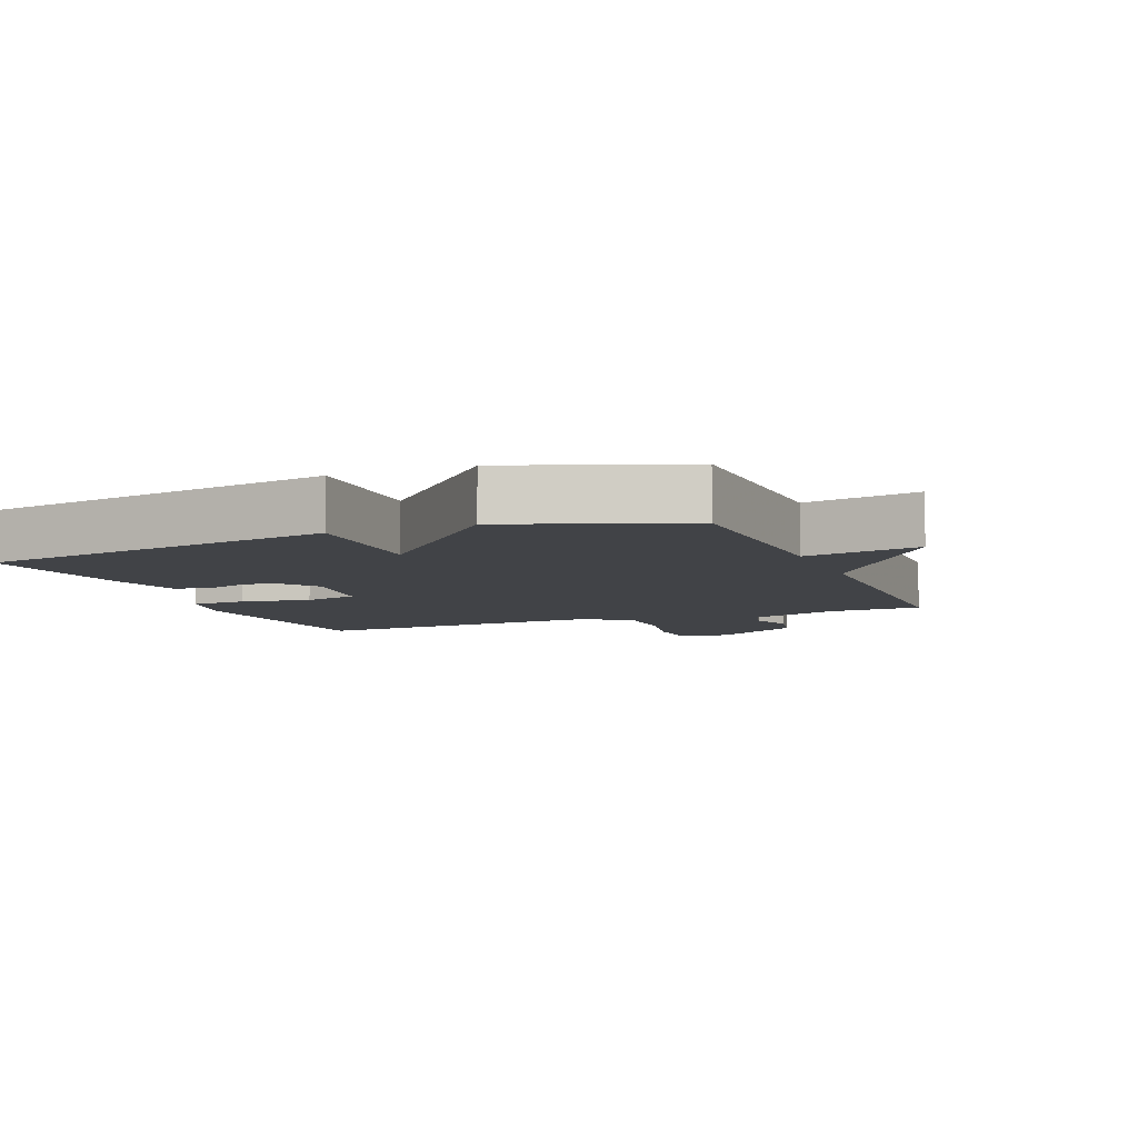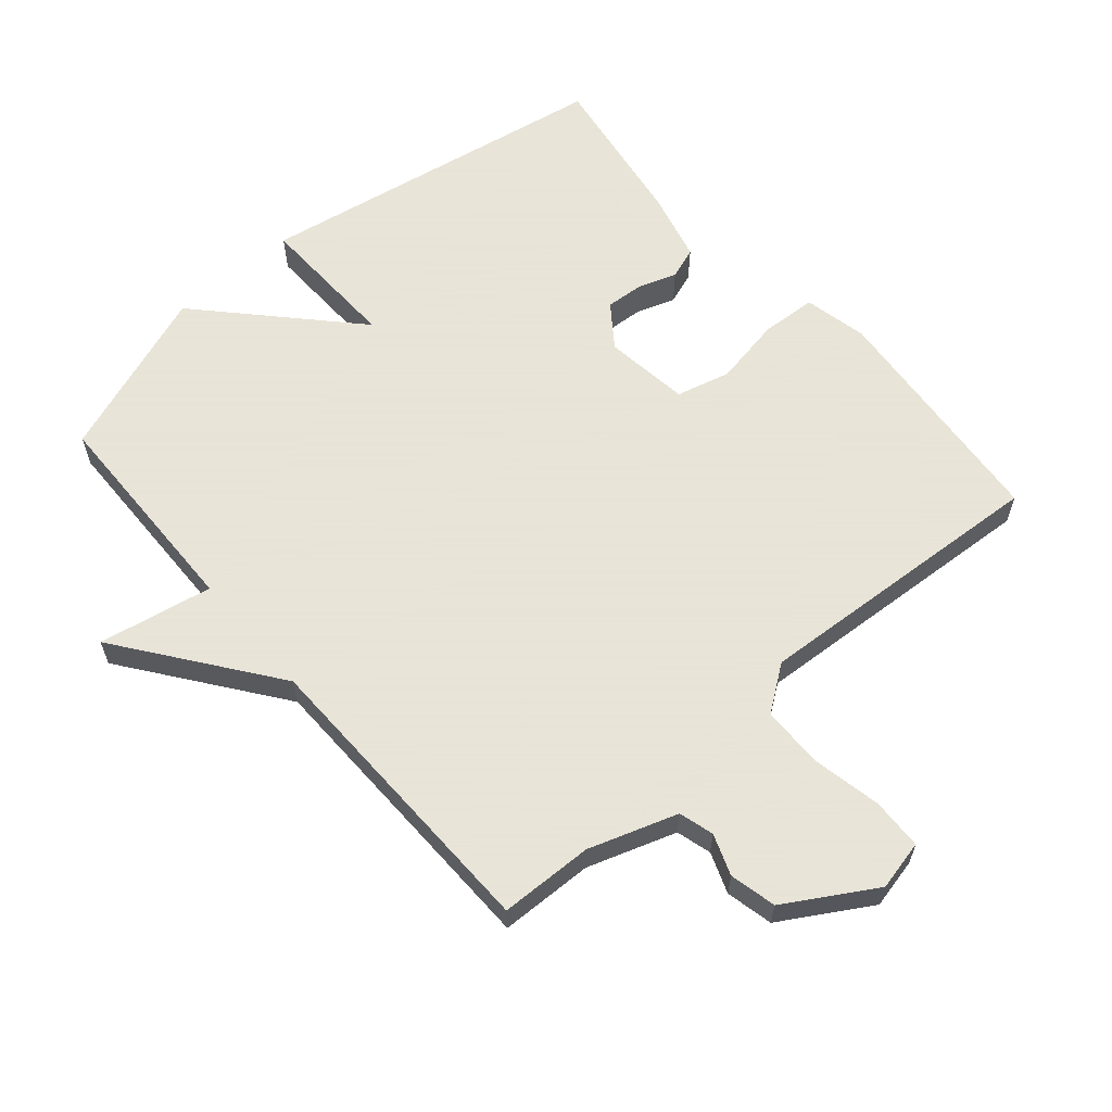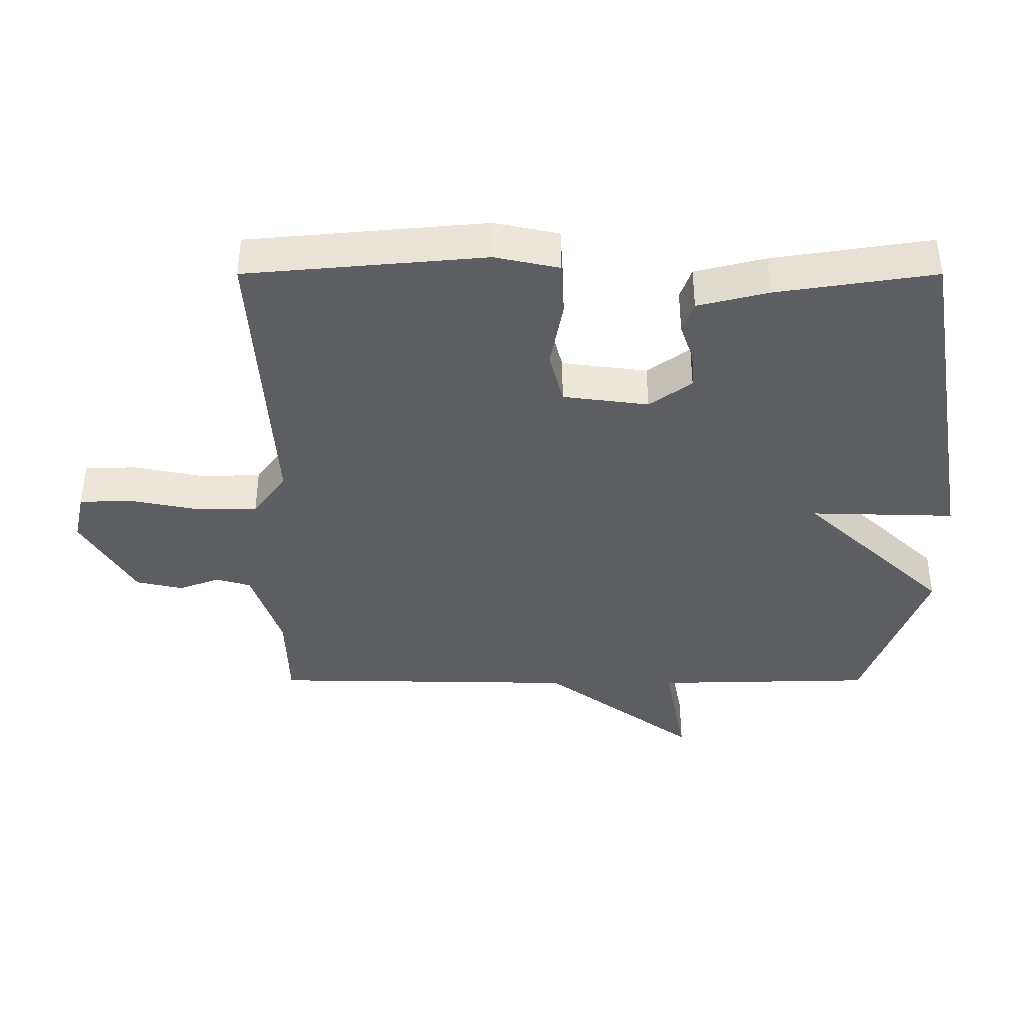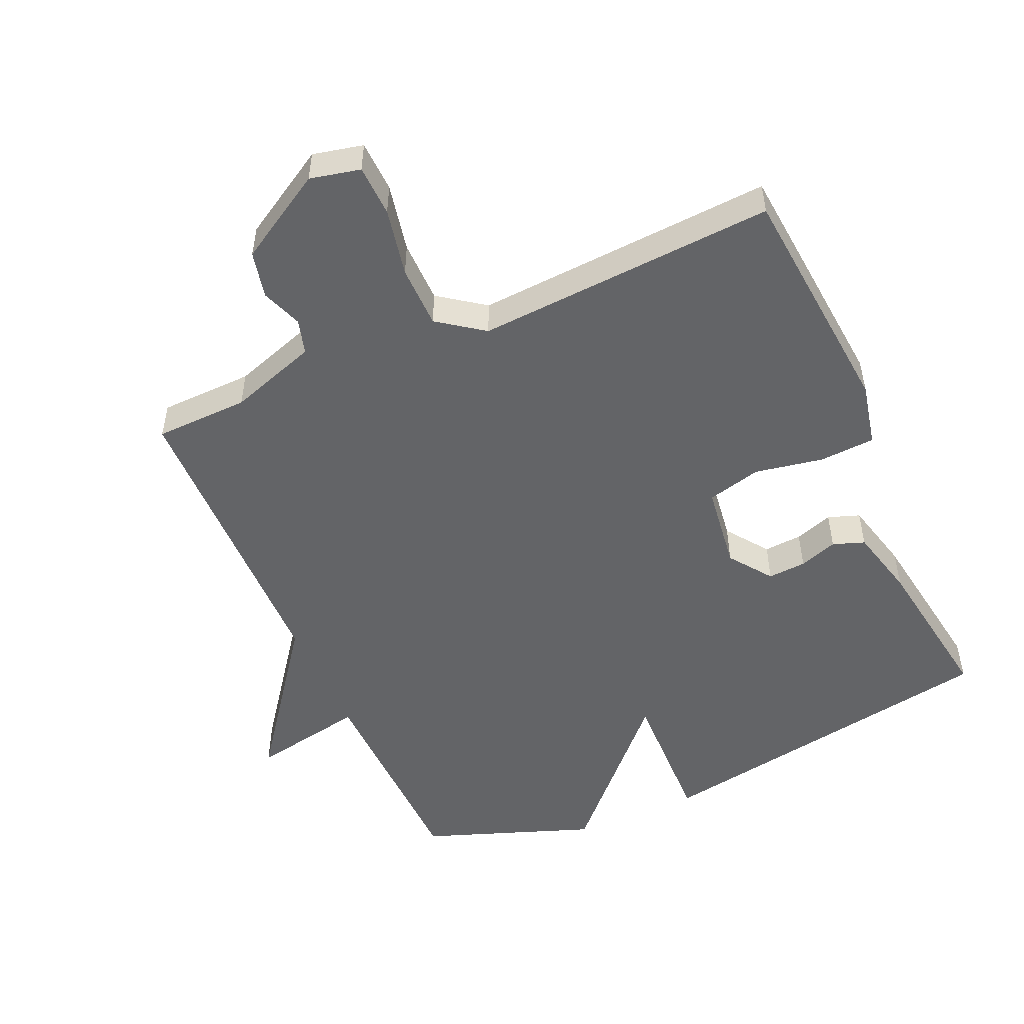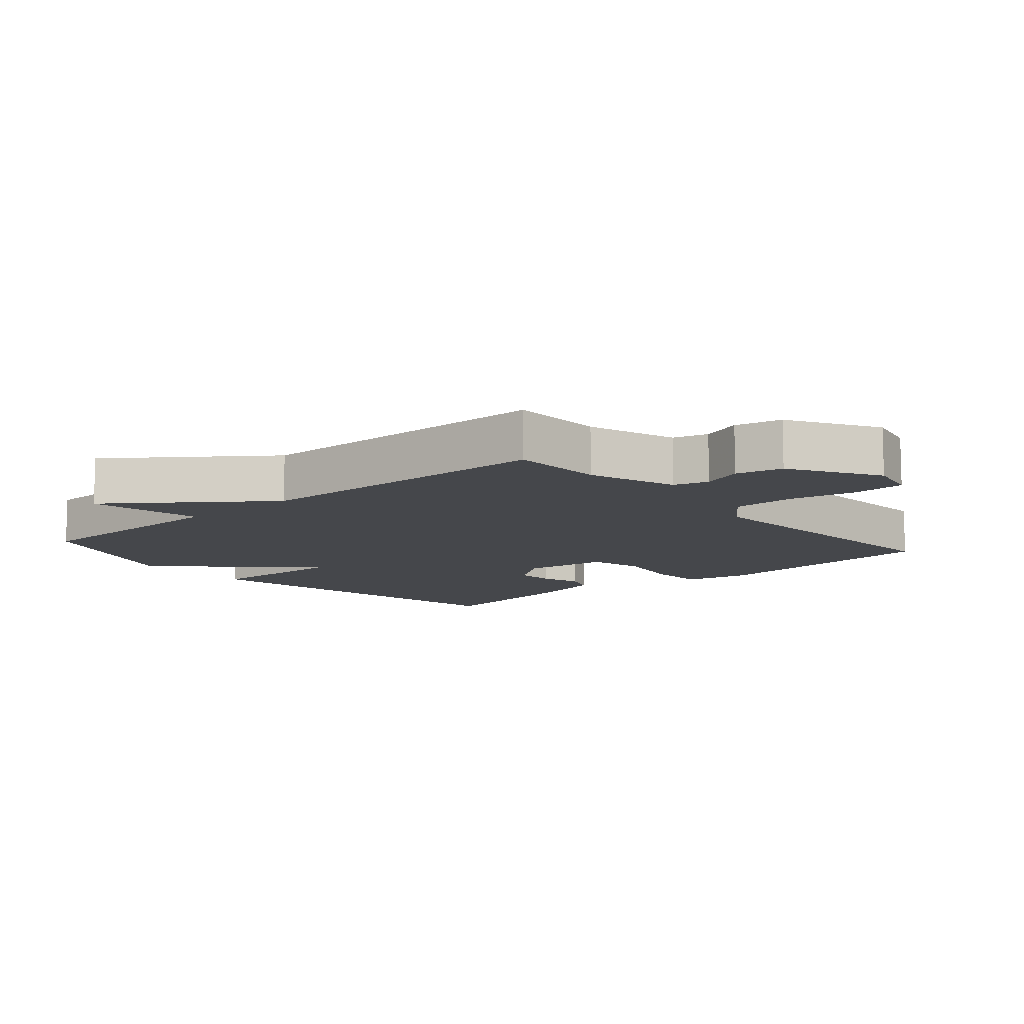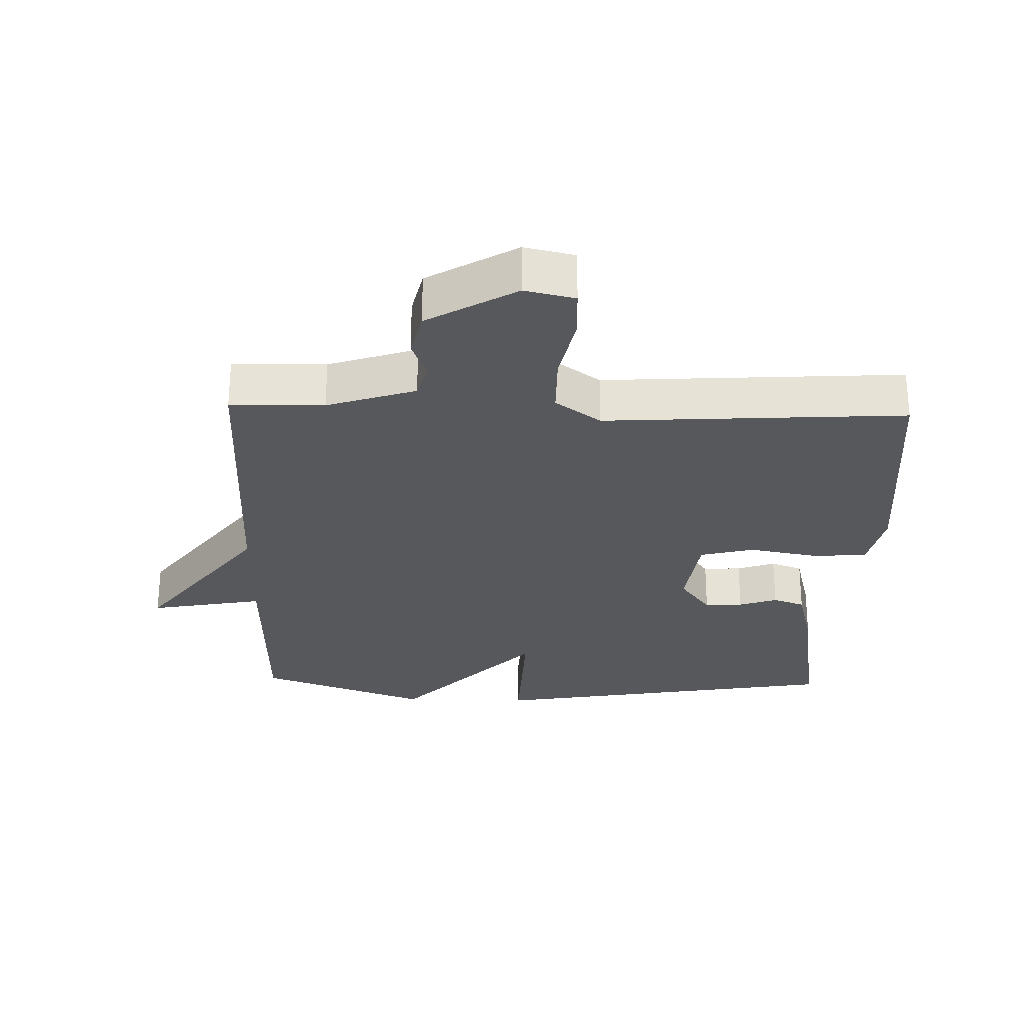
<metadata>
{"format":"obj","ext":"obj","renderer":"f3d","projection":"perspective","resolution":1024,"background":"white","views":[{"elev":-7.0,"azim":21.9,"up":"+Y"},{"elev":61.4,"azim":139.2,"up":"+Y"},{"elev":-39.4,"azim":-90.0,"up":"+Y"},{"elev":-51.2,"azim":-156.2,"up":"+Y"},{"elev":-10.6,"azim":130.9,"up":"+Y"},{"elev":-27.7,"azim":178.3,"up":"+Y"}]}
</metadata>
<code>
v -0.5 0.07 -0.5
v -0.533 0.07 -0.138
v -0.512 0.07 -0.041
v -0.428 0.07 -0.036
v -0.324 0.07 -0.055
v -0.242 0.07 -0.034
v -0.225 0.07 0.096
v -0.272 0.07 0.16
v -0.33 0.07 0.156
v -0.388 0.07 0.136
v -0.436 0.07 0.153
v -0.463 0.07 0.26
v -0.5 0.07 0.5
v 0.041 0.07 0.594
v 0.035 0.07 0.375
v 0.241 0.07 0.594
v 0.5 0.07 0.5
v 0.508 0.07 0.167
v 0.681 0.07 0.2
v 0.508 0.07 -0.033
v 0.5 0.07 -0.5
v 0.358 0.07 -0.504
v 0.224 0.07 -0.549
v 0.209 0.07 -0.602
v 0.232 0.07 -0.664
v 0.216 0.07 -0.735
v 0.082 0.07 -0.815
v 0.006 0.07 -0.798
v 0.003 0.07 -0.72
v 0.024 0.07 -0.616
v 0.023 0.07 -0.521
v -0.046 0.07 -0.471
v -0.5 0 -0.5
v -0.533 0 -0.138
v -0.512 0 -0.041
v -0.428 0 -0.036
v -0.324 0 -0.055
v -0.242 0 -0.034
v -0.225 0 0.096
v -0.272 0 0.16
v -0.33 0 0.156
v -0.388 0 0.136
v -0.436 0 0.153
v -0.463 0 0.26
v -0.5 0 0.5
v 0.041 0 0.594
v 0.035 0 0.375
v 0.241 0 0.594
v 0.5 0 0.5
v 0.508 0 0.167
v 0.681 0 0.2
v 0.508 0 -0.033
v 0.5 0 -0.5
v 0.358 0 -0.504
v 0.224 0 -0.549
v 0.209 0 -0.602
v 0.232 0 -0.664
v 0.216 0 -0.735
v 0.082 0 -0.815
v 0.006 0 -0.798
v 0.003 0 -0.72
v 0.024 0 -0.616
v 0.023 0 -0.521
v -0.046 0 -0.471
f 28 29 30
f 27 28 30
f 26 27 30
f 25 26 30
f 24 25 30
f 23 24 30 31
f 22 23 31 32
f 20 21 22 32
f 32 1 2
f 20 32 2
f 19 20 2
f 18 19 2
f 15 16 17 18
f 13 14 15
f 12 13 15
f 11 12 15
f 10 11 15
f 9 10 15
f 8 9 15
f 7 8 15 18
f 2 3 4 5
f 2 5 6
f 18 2 6
f 6 7 18
f 62 61 60
f 62 60 59
f 62 59 58
f 62 58 57
f 62 57 56
f 63 62 56 55
f 64 63 55 54
f 64 54 53 52
f 34 33 64
f 34 64 52
f 34 52 51
f 34 51 50
f 50 49 48 47
f 47 46 45
f 47 45 44
f 47 44 43
f 47 43 42
f 47 42 41
f 47 41 40
f 50 47 40 39
f 37 36 35 34
f 38 37 34
f 38 34 50
f 50 39 38
f 1 33 34 2
f 2 34 35 3
f 3 35 36 4
f 4 36 37 5
f 5 37 38 6
f 6 38 39 7
f 7 39 40 8
f 8 40 41 9
f 9 41 42 10
f 10 42 43 11
f 11 43 44 12
f 12 44 45 13
f 13 45 46 14
f 14 46 47 15
f 15 47 48 16
f 16 48 49 17
f 17 49 50 18
f 18 50 51 19
f 19 51 52 20
f 20 52 53 21
f 21 53 54 22
f 22 54 55 23
f 23 55 56 24
f 24 56 57 25
f 25 57 58 26
f 26 58 59 27
f 27 59 60 28
f 28 60 61 29
f 29 61 62 30
f 30 62 63 31
f 31 63 64 32
f 32 64 33 1

</code>
